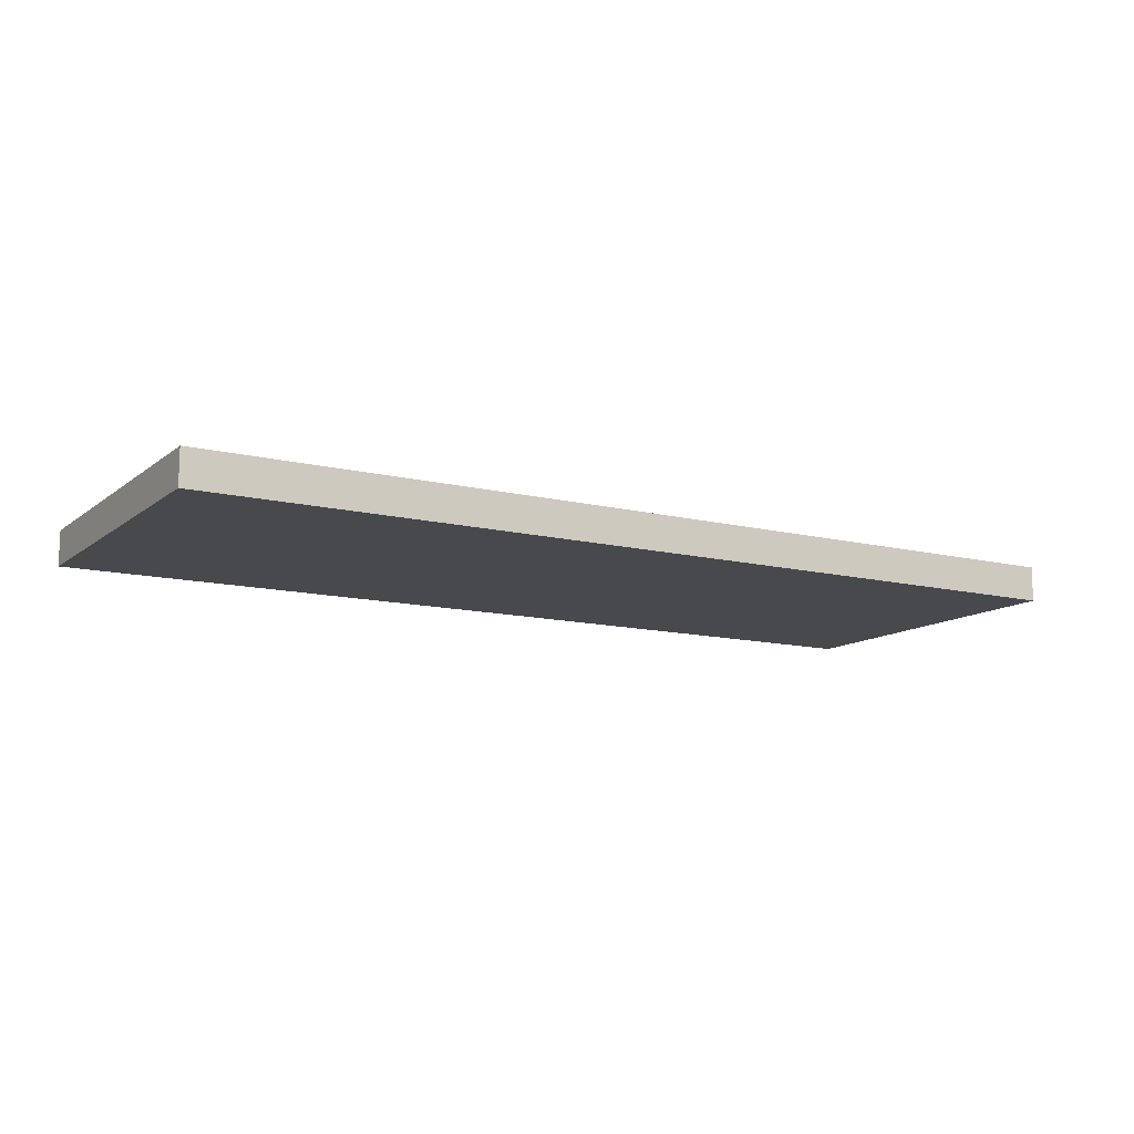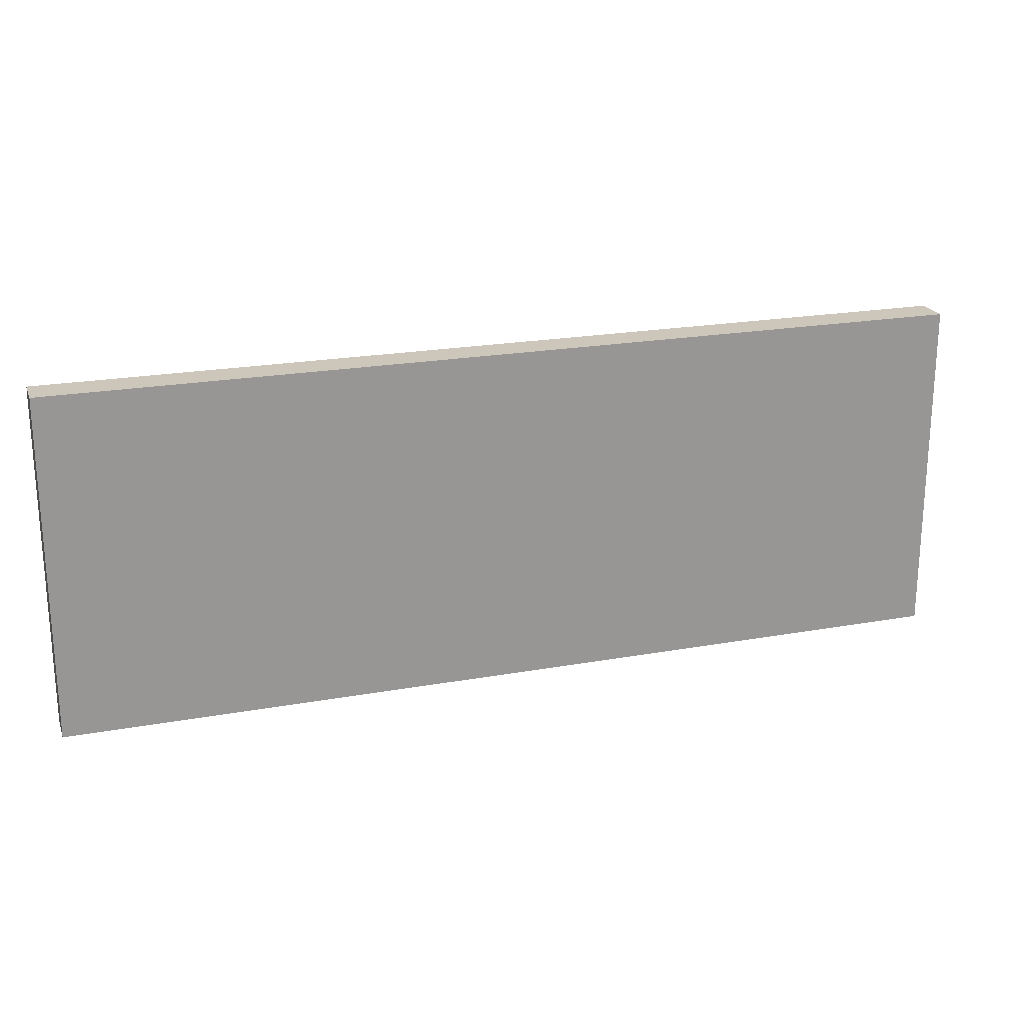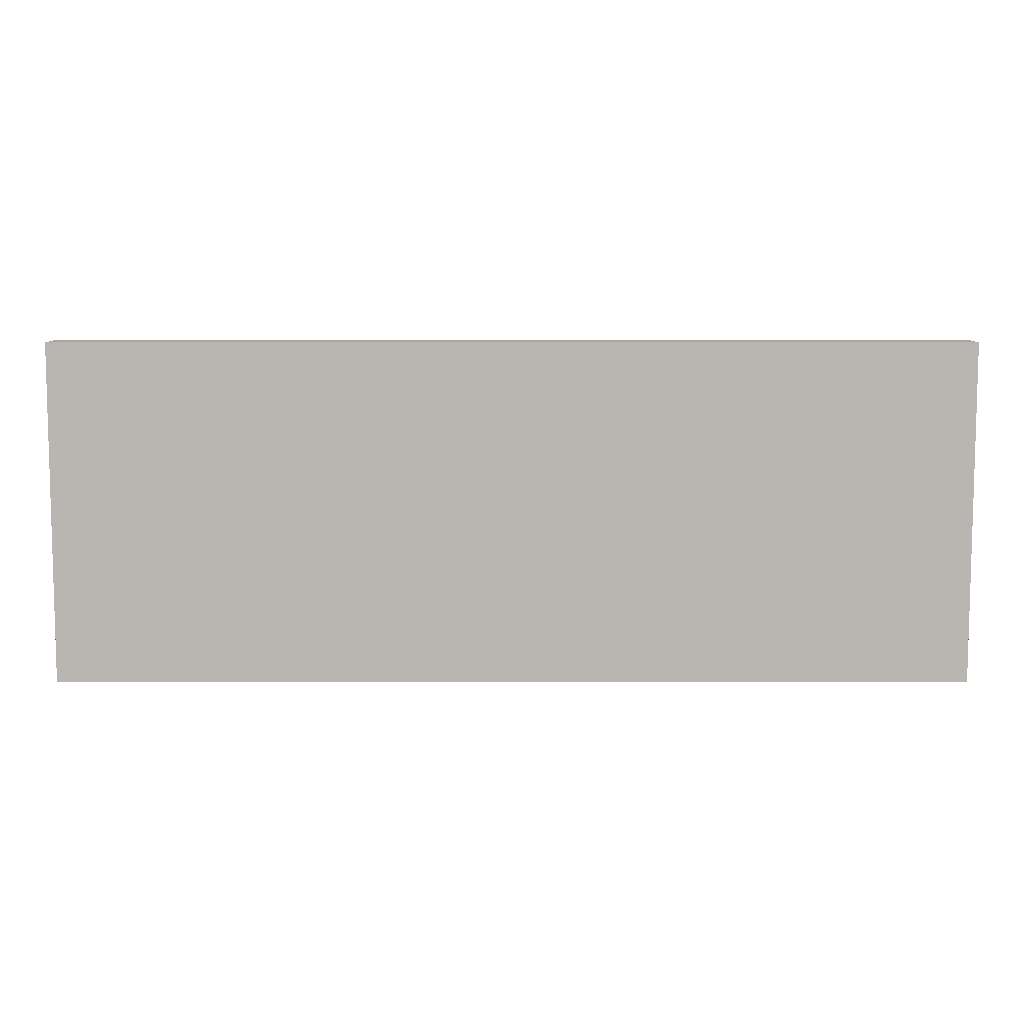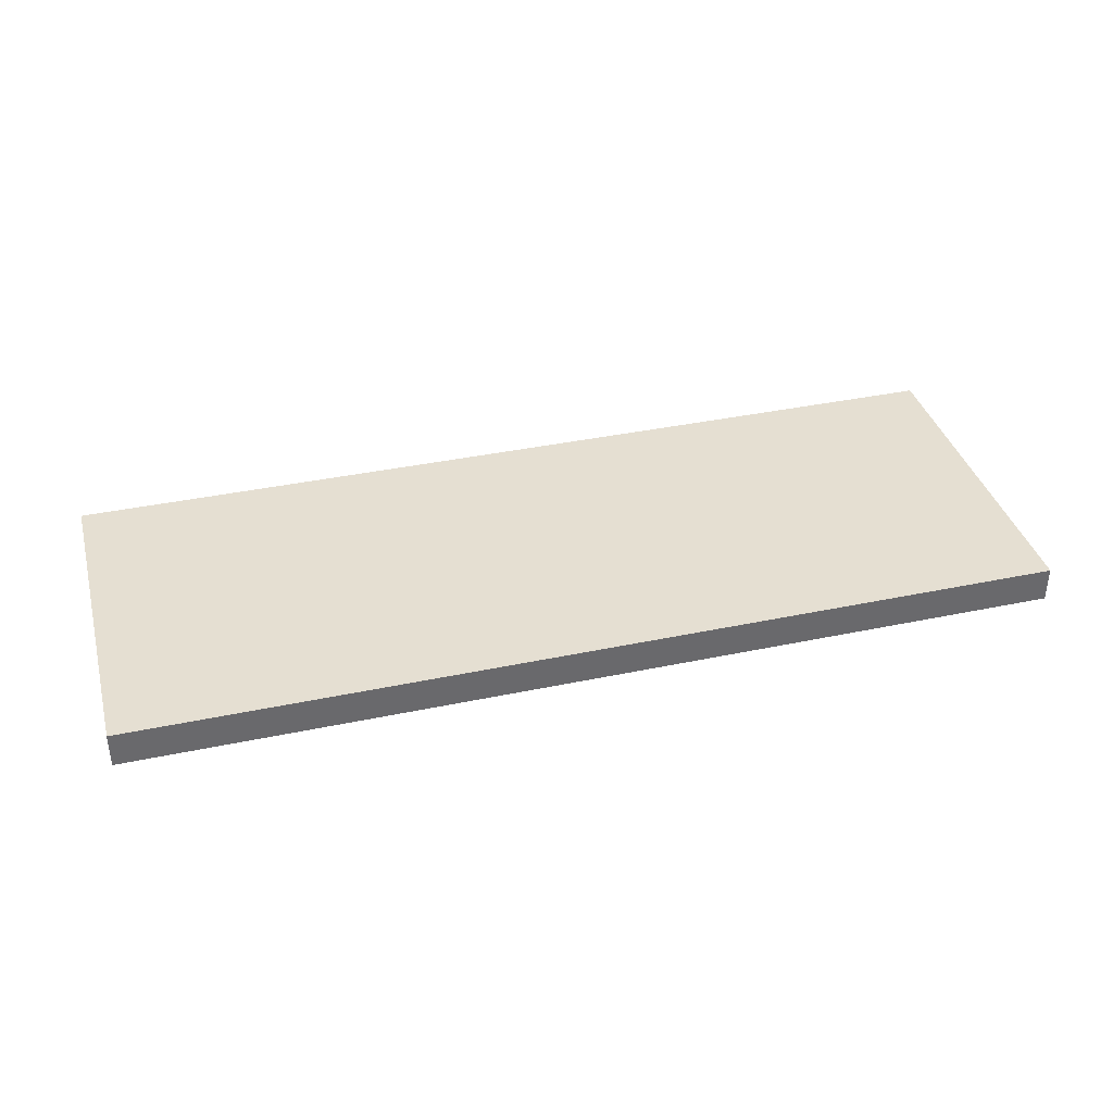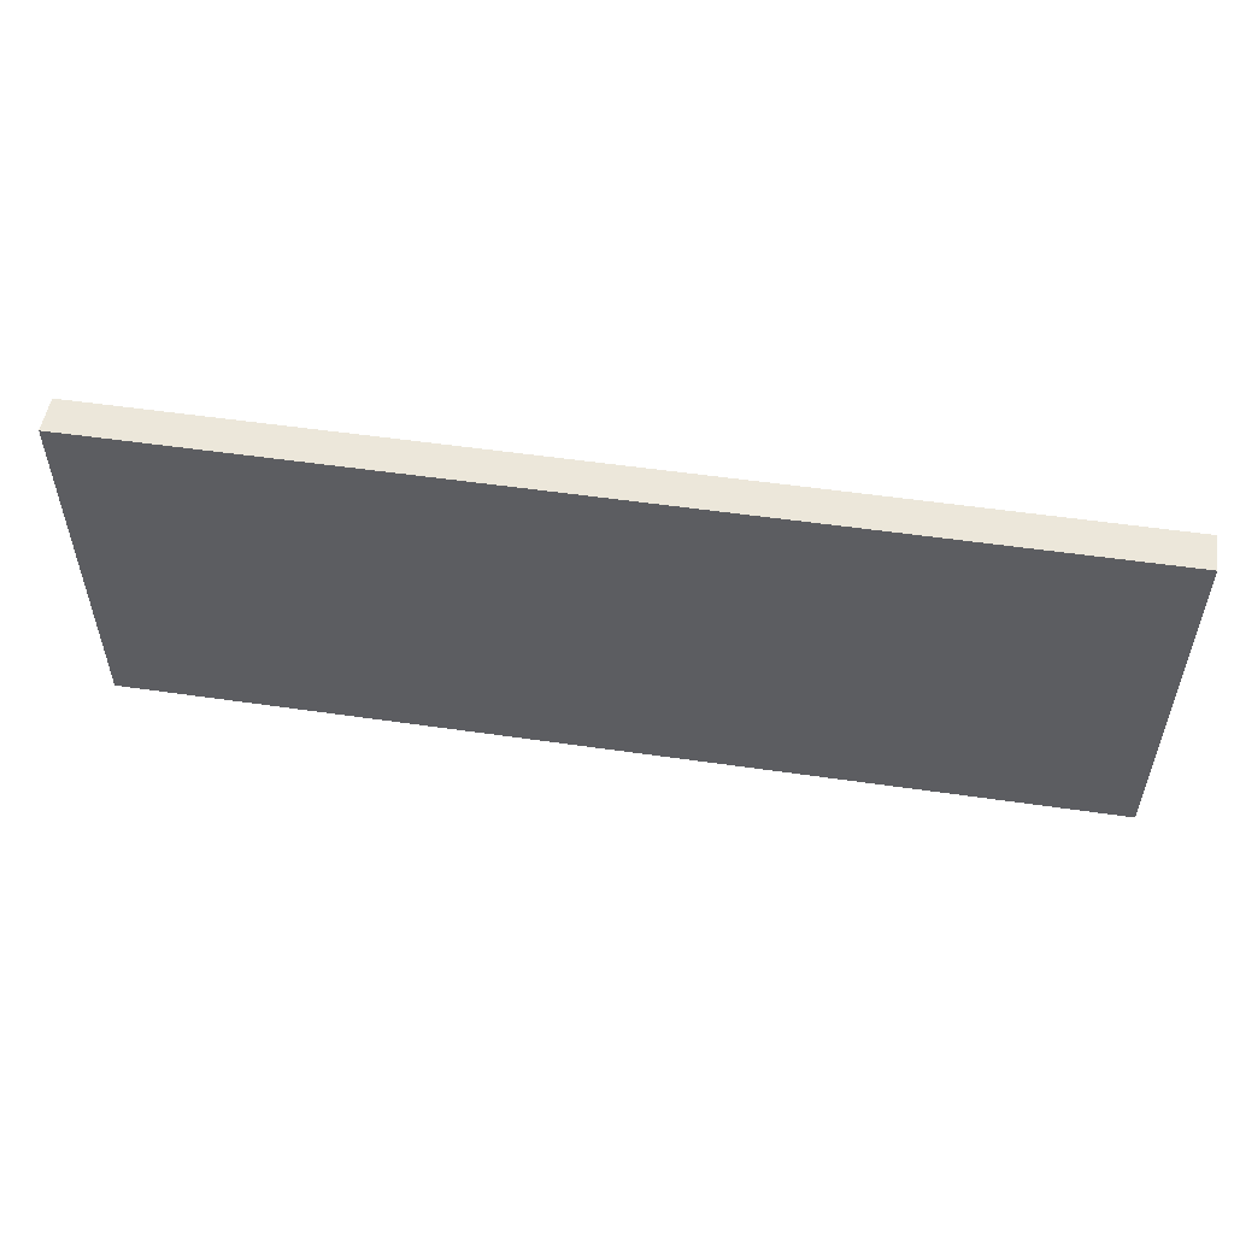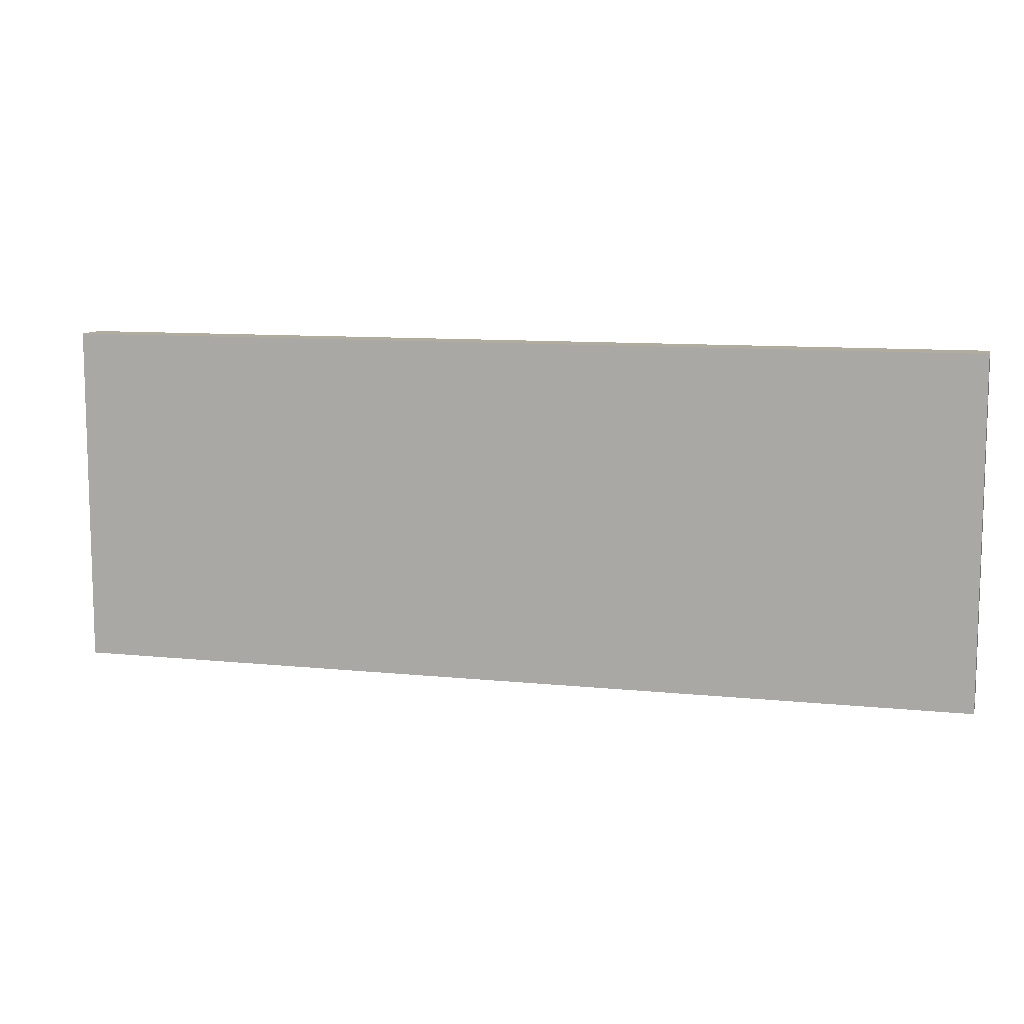
<metadata>
{"format":"obj","ext":"obj","renderer":"f3d","projection":"perspective","resolution":1024,"background":"white","views":[{"elev":-12.2,"azim":-30.3,"up":"+Z"},{"elev":21.4,"azim":162.2,"up":"+Y"},{"elev":8.2,"azim":-0.0,"up":"+Y"},{"elev":37.5,"azim":-15.1,"up":"+Z"},{"elev":52.3,"azim":-171.1,"up":"+Y"},{"elev":9.9,"azim":15.1,"up":"+Y"}]}
</metadata>
<code>
o Group10/mesh17/mesh17-geometry#mesh17-geometry
v 0.592 0.07852 0.6386
v 0.06279 -0.1187 0.6386
v 0.592 -0.1187 0.6386
v 0.06279 0.07852 0.6386
v 0.592 -0.1187 0.6184
v 0.06279 0.07852 0.6184
v 0.06279 -0.1187 0.6184
v 0.592 0.07852 0.6184
f 1 2 3
f 2 1 4
f 3 2 1
f 4 1 2
f 2 5 3
f 3 5 2
f 5 1 3
f 3 1 5
f 1 6 4
f 4 6 1
f 6 2 4
f 4 2 6
f 5 2 7
f 7 2 5
f 1 5 8
f 8 5 1
f 6 1 8
f 8 1 6
f 2 6 7
f 7 6 2
f 6 5 7
f 7 5 6
f 5 6 8
f 8 6 5

</code>
